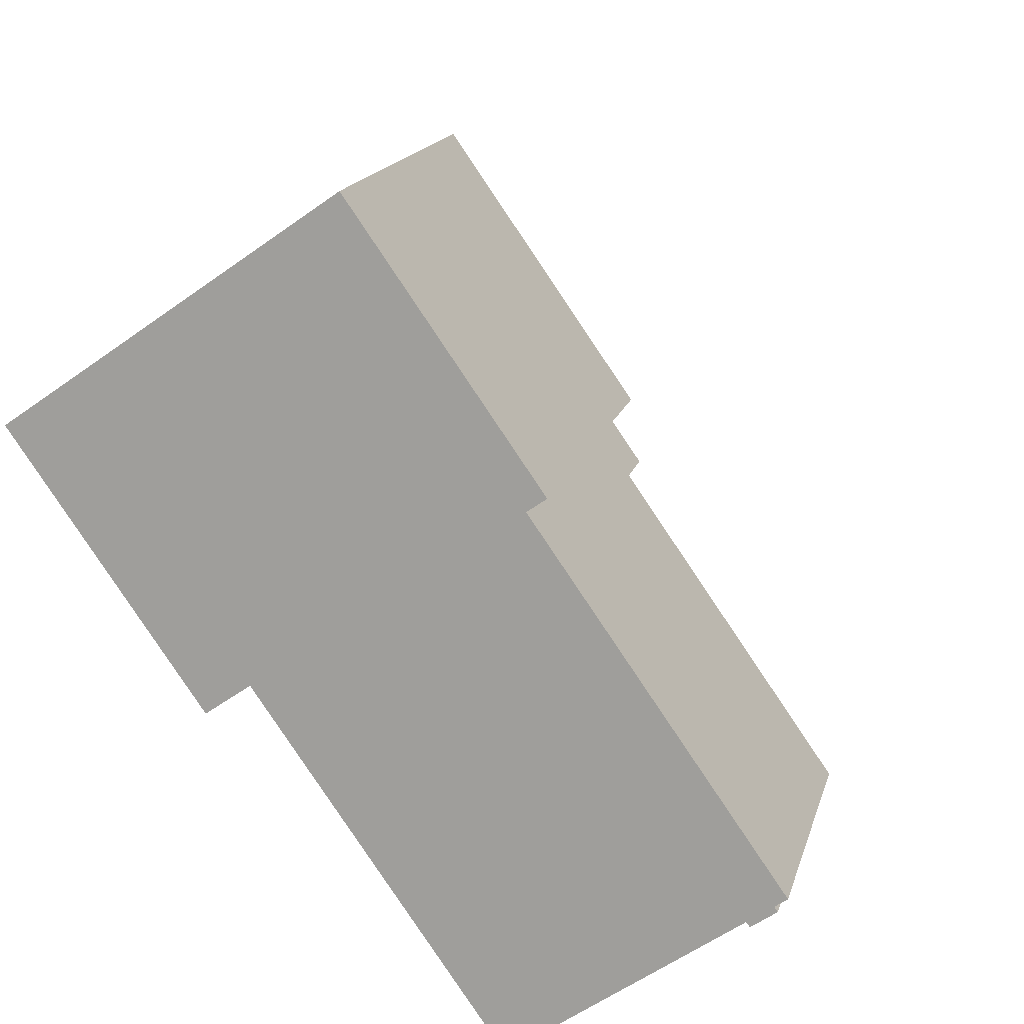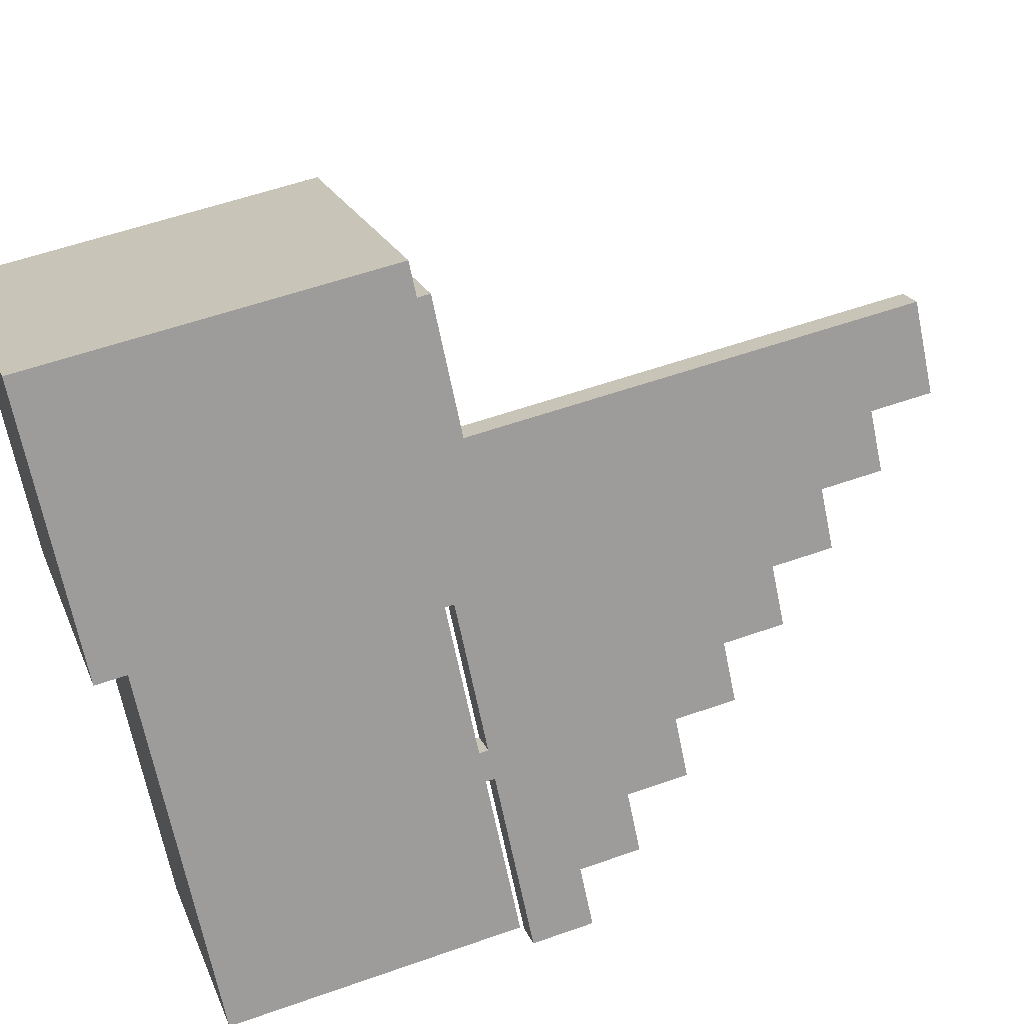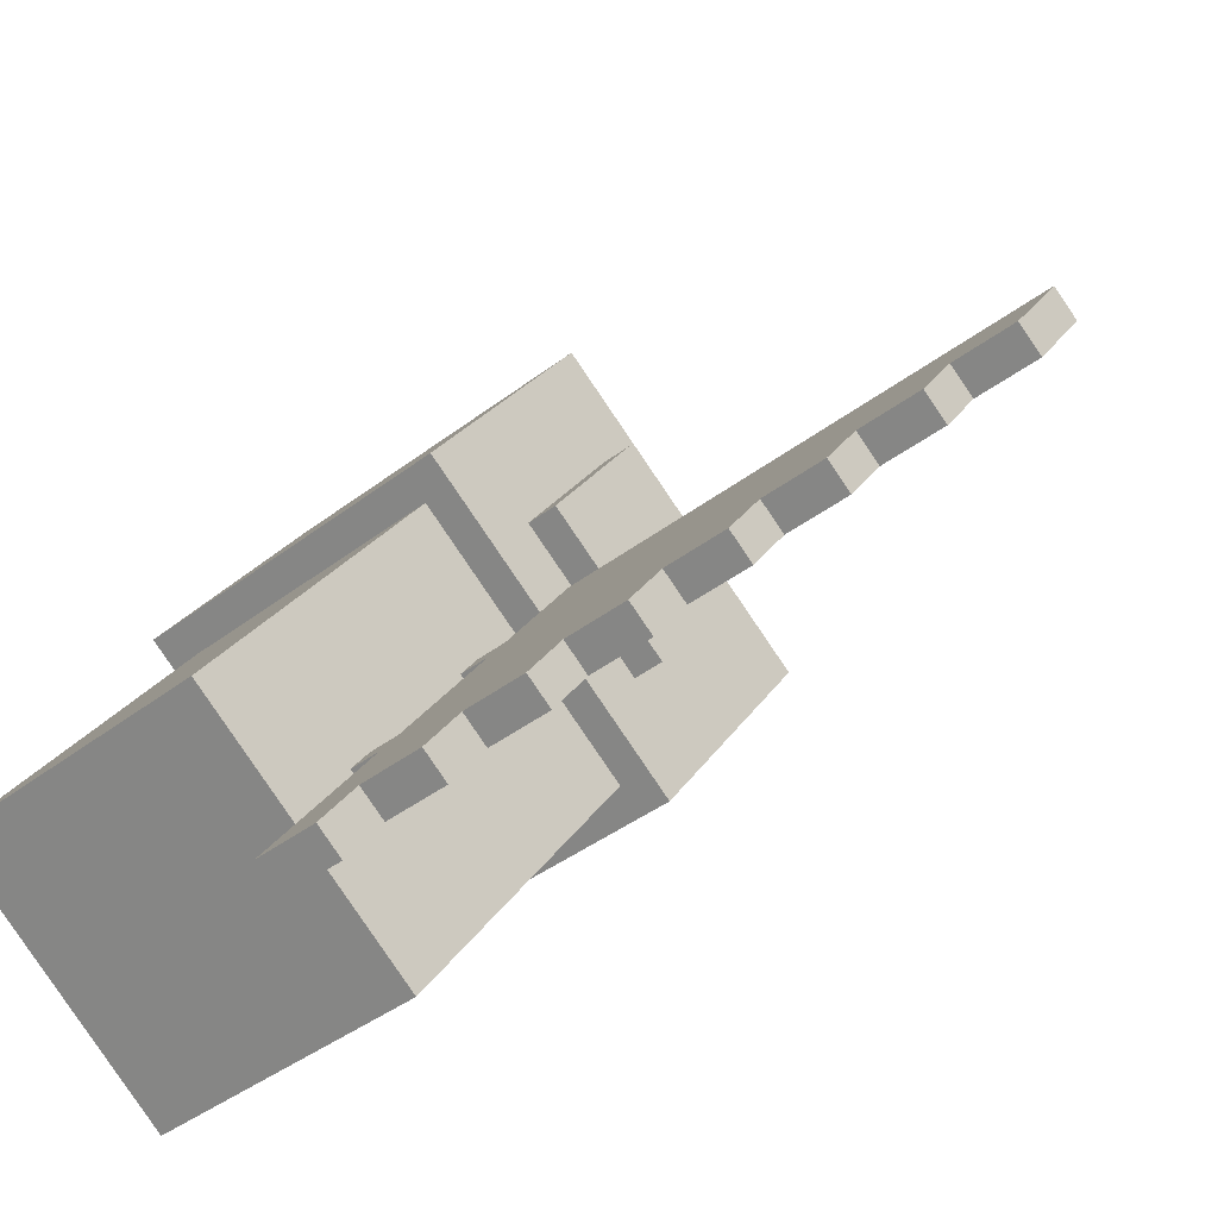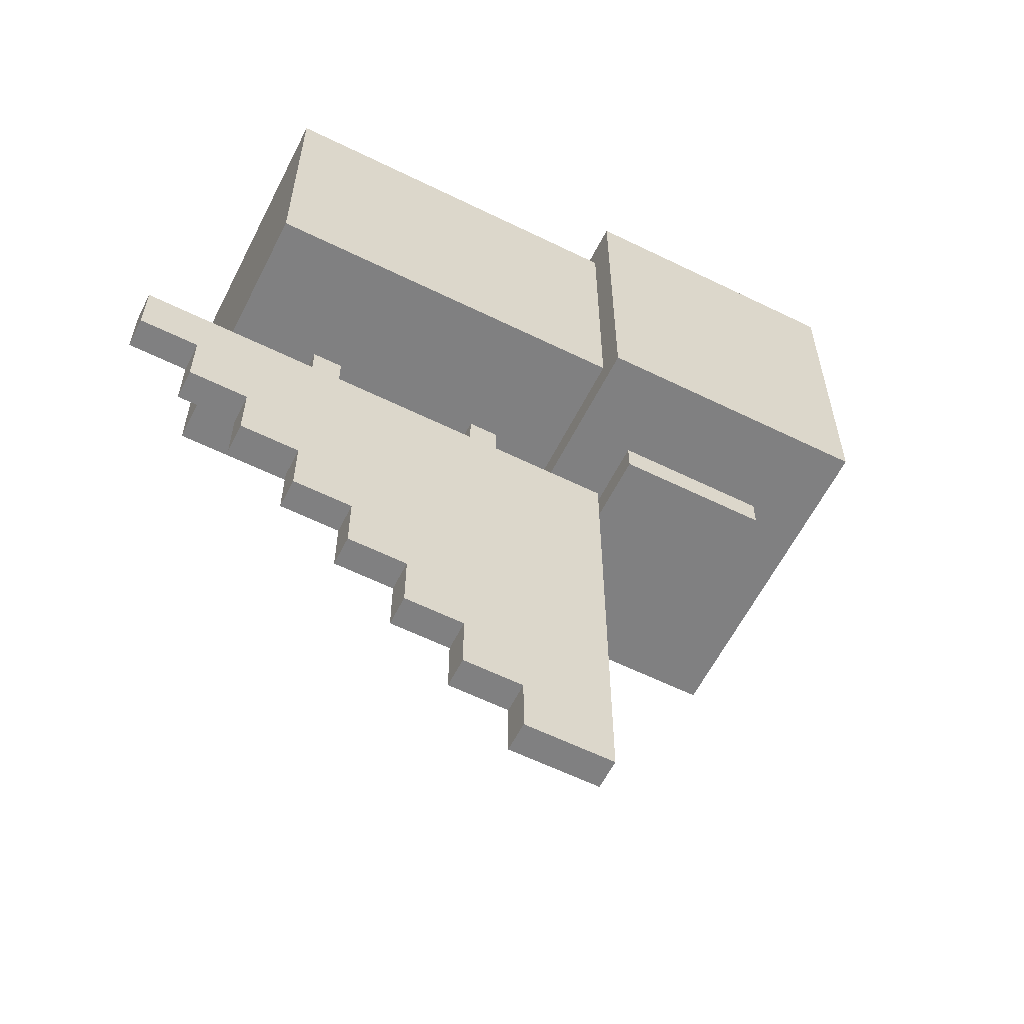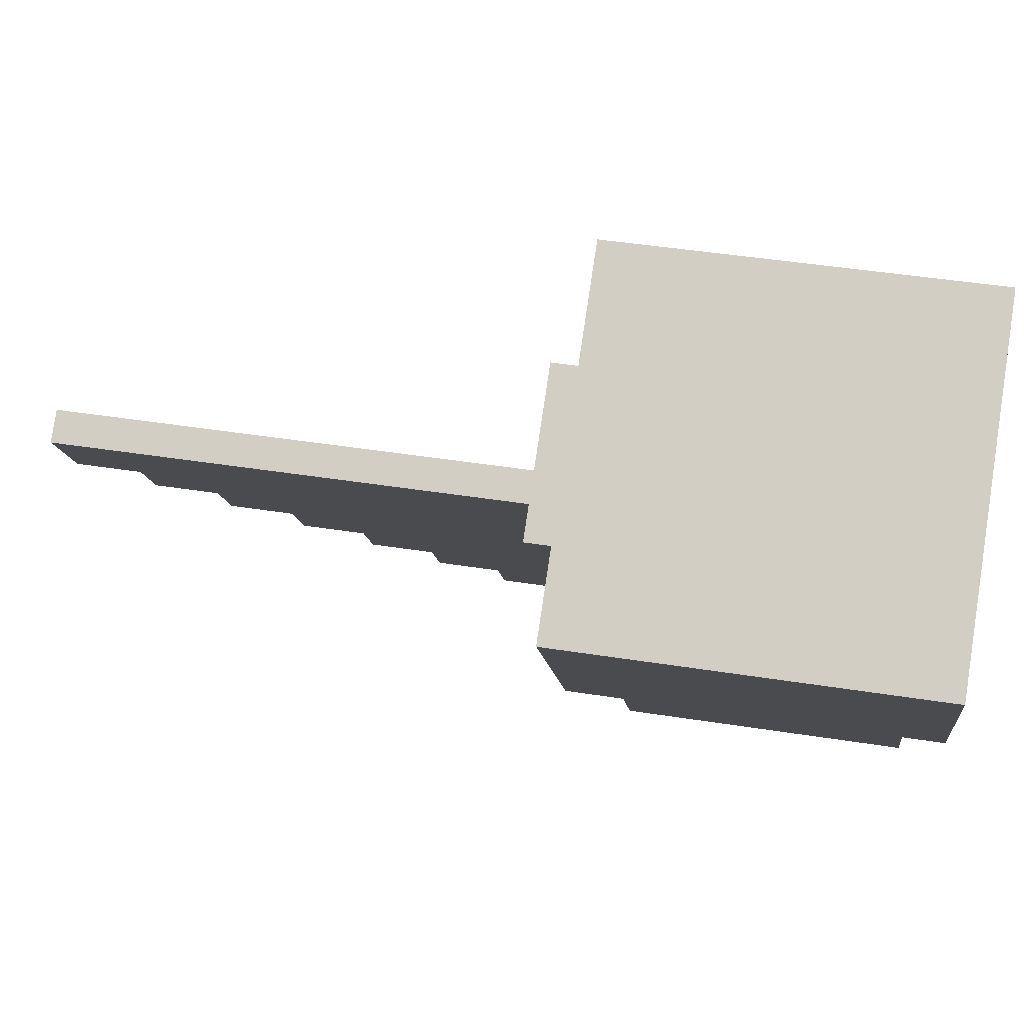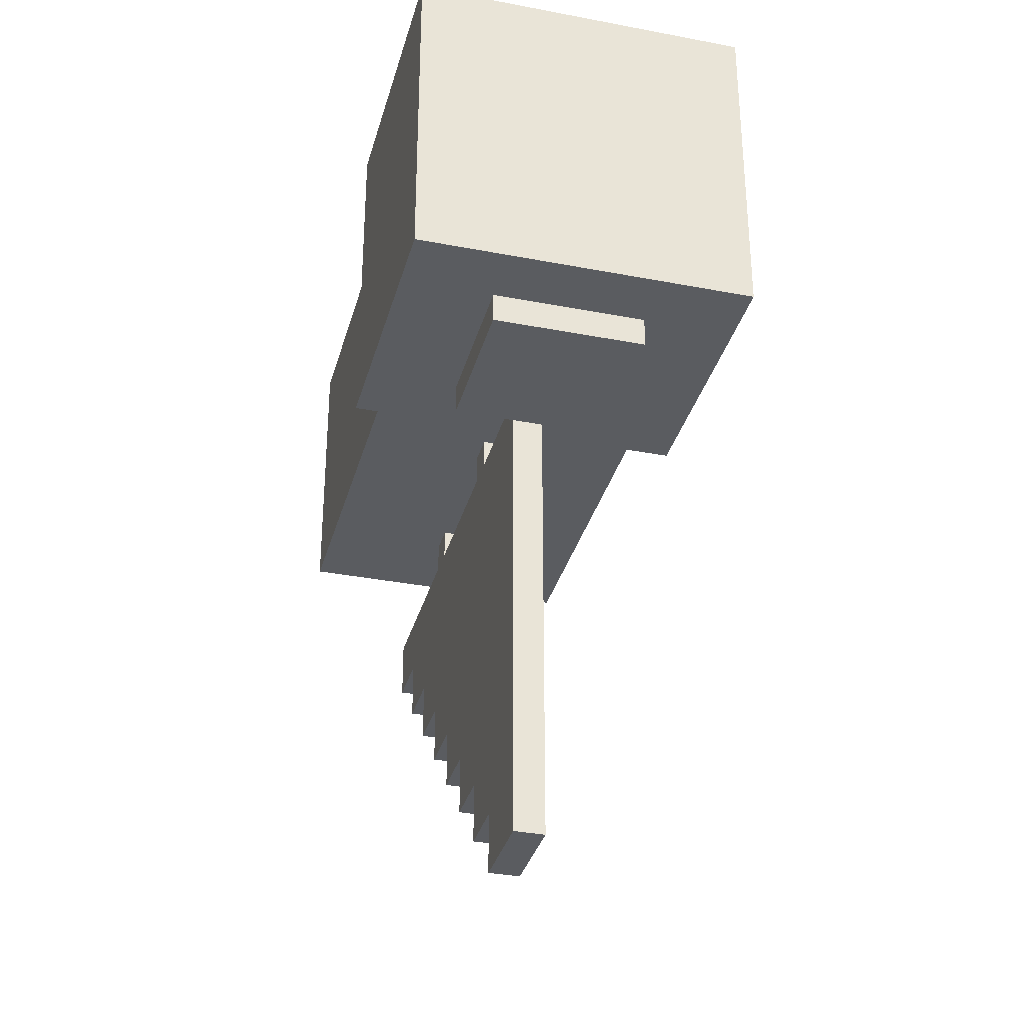
<metadata>
{"format":"obj","ext":"obj","renderer":"f3d","projection":"perspective","resolution":1024,"background":"white","views":[{"elev":15.5,"azim":13.2,"up":"+Y"},{"elev":55.9,"azim":69.6,"up":"+Y"},{"elev":-40.2,"azim":133.4,"up":"+Y"},{"elev":-60.2,"azim":98.3,"up":"+Z"},{"elev":44.3,"azim":-79.5,"up":"+Y"},{"elev":-33.9,"azim":-159.7,"up":"+Z"}]}
</metadata>
<code>
g North_Pole_windgenerator_head
v -1.064 -34.99 13.19
v -1.064 -34.99 12.5
v -0.5003 -34.59 12.5
v -0.5003 -34.59 13.19
v -0.7409 -35.45 12.5
v -1.064 -34.99 12.5
v -1.064 -34.99 13.19
v -0.7409 -35.45 13.19
v -0.5003 -34.59 12.5
v -0.1777 -35.05 12.5
v -0.5003 -34.59 13.19
v -0.1777 -35.05 13.19
v -1.064 -34.99 13.19
v -0.5003 -34.59 13.19
v -0.7409 -35.45 13.19
v -0.1777 -35.05 13.19
v -0.1777 -35.05 13.19
v -0.1777 -35.05 12.5
v -0.7409 -35.45 12.5
v -0.7409 -35.45 13.19
v -0.1777 -35.05 12.5
v -0.5003 -34.59 12.5
v -1.064 -34.99 12.5
v -0.7409 -35.45 12.5
v -0.2595 -36.03 12.56
v -0.2595 -36.03 13.13
v 0.2013 -35.7 12.56
v 0.2013 -35.7 13.13
v -0.2595 -36.03 12.56
v -0.6897 -35.41 12.56
v -0.6897 -35.41 13.13
v -0.2595 -36.03 13.13
v -0.2289 -35.09 12.56
v 0.2013 -35.7 12.56
v -0.2289 -35.09 13.13
v 0.2013 -35.7 13.13
v -0.2289 -35.09 12.56
v -0.6897 -35.41 12.56
v -0.2595 -36.03 12.56
v 0.2013 -35.7 12.56
v -0.6897 -35.41 13.13
v -0.2289 -35.09 13.13
v -0.2595 -36.03 13.13
v 0.2013 -35.7 13.13
v -0.8382 -34.98 12.5
v -0.8382 -34.98 12.44
v -0.5822 -34.8 12.44
v -0.5822 -34.8 12.5
v -0.659 -35.24 12.44
v -0.659 -35.24 12.5
v -0.403 -35.06 12.44
v -0.403 -35.06 12.5
v -0.659 -35.24 12.44
v -0.8382 -34.98 12.44
v -0.8382 -34.98 12.5
v -0.659 -35.24 12.5
v -0.5822 -34.8 12.44
v -0.403 -35.06 12.44
v -0.5822 -34.8 12.5
v -0.403 -35.06 12.5
v -0.5822 -34.8 12.44
v -0.8382 -34.98 12.44
v -0.659 -35.24 12.44
v -0.403 -35.06 12.44
v -0.5514 -35.17 12.5
v -0.5514 -35.17 11.5
v -0.5002 -35.14 11.5
v -0.5002 -35.14 12.5
v -0.408 -35.38 12.56
v -0.408 -35.38 12.5
v -0.3568 -35.34 12.5
v -0.3568 -35.34 12.56
v -0.1929 -35.69 12.56
v -0.1929 -35.69 12.5
v -0.1417 -35.65 12.5
v -0.1417 -35.65 12.56
v -0.4439 -35.33 11.5
v -0.4439 -35.33 11.62
v -0.3927 -35.29 11.5
v -0.3927 -35.29 11.62
v -0.3722 -35.43 11.62
v -0.3722 -35.43 11.75
v -0.321 -35.4 11.62
v -0.321 -35.4 11.75
v -0.3722 -35.43 12.5
v -0.3722 -35.43 12.56
v -0.321 -35.4 12.5
v -0.321 -35.4 12.56
v -0.3005 -35.53 11.75
v -0.3005 -35.53 11.87
v -0.2493 -35.5 11.75
v -0.2493 -35.5 11.87
v -0.2288 -35.64 11.87
v -0.2288 -35.64 12
v -0.1776 -35.6 11.87
v -0.1776 -35.6 12
v -0.1571 -35.74 12
v -0.1571 -35.74 12.12
v -0.1059 -35.7 12
v -0.1059 -35.7 12.12
v -0.1571 -35.74 12.5
v -0.1571 -35.74 12.56
v -0.1059 -35.7 12.5
v -0.1059 -35.7 12.56
v -0.08539 -35.84 12.12
v -0.08539 -35.84 12.25
v -0.0342 -35.8 12.12
v -0.0342 -35.8 12.25
v -0.0137 -35.94 12.25
v -0.0137 -35.94 12.37
v 0.0375 -35.91 12.25
v 0.0375 -35.91 12.37
v 0.058 -36.05 12.37
v 0.058 -36.05 12.5
v 0.1092 -36.01 12.37
v 0.1092 -36.01 12.5
v -0.4439 -35.33 11.5
v -0.5514 -35.17 11.5
v -0.5514 -35.17 12.5
v -0.4439 -35.33 11.62
v -0.408 -35.38 12.5
v -0.3722 -35.43 11.62
v -0.408 -35.38 12.56
v -0.3722 -35.43 11.75
v -0.3722 -35.43 12.5
v -0.3722 -35.43 12.56
v -0.3005 -35.53 11.75
v -0.3005 -35.53 11.87
v -0.2288 -35.64 11.87
v -0.2288 -35.64 12
v -0.1929 -35.69 12.5
v -0.1571 -35.74 12
v -0.1929 -35.69 12.56
v -0.1571 -35.74 12.12
v -0.1571 -35.74 12.5
v -0.1571 -35.74 12.56
v -0.08539 -35.84 12.12
v -0.08539 -35.84 12.25
v -0.0137 -35.94 12.25
v -0.0137 -35.94 12.37
v 0.058 -36.05 12.37
v 0.058 -36.05 12.5
v -0.5002 -35.14 11.5
v -0.3927 -35.29 11.5
v -0.5002 -35.14 12.5
v -0.3927 -35.29 11.62
v -0.3568 -35.34 12.5
v -0.321 -35.4 11.62
v -0.3568 -35.34 12.56
v -0.321 -35.4 11.75
v -0.321 -35.4 12.5
v -0.321 -35.4 12.56
v -0.2493 -35.5 11.75
v -0.2493 -35.5 11.87
v -0.1776 -35.6 11.87
v -0.1776 -35.6 12
v -0.1417 -35.65 12.5
v -0.1059 -35.7 12
v -0.1417 -35.65 12.56
v -0.1059 -35.7 12.12
v -0.1059 -35.7 12.5
v -0.1059 -35.7 12.56
v -0.0342 -35.8 12.12
v -0.0342 -35.8 12.25
v 0.0375 -35.91 12.25
v 0.0375 -35.91 12.37
v 0.1092 -36.01 12.37
v 0.1092 -36.01 12.5
v -0.5002 -35.14 11.5
v -0.5514 -35.17 11.5
v -0.4439 -35.33 11.5
v -0.3927 -35.29 11.5
v -0.3927 -35.29 11.62
v -0.4439 -35.33 11.62
v -0.3722 -35.43 11.62
v -0.321 -35.4 11.62
v -0.321 -35.4 11.75
v -0.3722 -35.43 11.75
v -0.3005 -35.53 11.75
v -0.2493 -35.5 11.75
v -0.2493 -35.5 11.87
v -0.3005 -35.53 11.87
v -0.2288 -35.64 11.87
v -0.1776 -35.6 11.87
v -0.1776 -35.6 12
v -0.2288 -35.64 12
v -0.1571 -35.74 12
v -0.1059 -35.7 12
v -0.1059 -35.7 12.12
v -0.1571 -35.74 12.12
v -0.08539 -35.84 12.12
v -0.0342 -35.8 12.12
v -0.0342 -35.8 12.25
v -0.08539 -35.84 12.25
v -0.0137 -35.94 12.25
v 0.0375 -35.91 12.25
v 0.0375 -35.91 12.37
v -0.0137 -35.94 12.37
v 0.058 -36.05 12.37
v 0.1092 -36.01 12.37
v -0.5514 -35.17 12.5
v -0.5002 -35.14 12.5
v -0.408 -35.38 12.5
v -0.3568 -35.34 12.5
v -0.3722 -35.43 12.5
v -0.321 -35.4 12.5
v -0.1929 -35.69 12.5
v -0.1417 -35.65 12.5
v -0.1571 -35.74 12.5
v -0.1059 -35.7 12.5
v 0.058 -36.05 12.5
v 0.1092 -36.01 12.5
v -0.408 -35.38 12.56
v -0.3568 -35.34 12.56
v -0.3722 -35.43 12.56
v -0.321 -35.4 12.56
v -0.1929 -35.69 12.56
v -0.1417 -35.65 12.56
v -0.1571 -35.74 12.56
v -0.1059 -35.7 12.56
g North_Pole_windgenerator_head_0
f 3 2 1
f 3 1 4
f 7 6 5
f 7 5 8
f 11 10 9
f 11 12 10
f 15 14 13
f 15 16 14
f 19 18 17
f 20 19 17
f 23 22 21
f 24 23 21
f 27 26 25
f 27 28 26
f 31 30 29
f 31 29 32
f 35 34 33
f 35 36 34
f 39 38 37
f 39 37 40
f 43 42 41
f 43 44 42
f 47 46 45
f 47 45 48
f 51 50 49
f 51 52 50
f 55 54 53
f 55 53 56
f 59 58 57
f 59 60 58
f 63 62 61
f 63 61 64
f 67 66 65
f 67 65 68
f 71 70 69
f 71 69 72
f 75 74 73
f 75 73 76
f 79 78 77
f 79 80 78
f 83 82 81
f 83 84 82
f 87 86 85
f 87 88 86
f 91 90 89
f 91 92 90
f 95 94 93
f 95 96 94
f 99 98 97
f 99 100 98
f 103 102 101
f 103 104 102
f 107 106 105
f 107 108 106
f 111 110 109
f 111 112 110
f 115 114 113
f 115 116 114
f 119 118 117
f 119 117 120
f 119 120 121
f 121 120 122
f 123 121 122
f 123 122 124
f 123 124 125
f 123 125 126
f 125 124 127
f 125 127 128
f 125 128 129
f 125 129 130
f 125 130 131
f 131 130 132
f 133 131 132
f 133 132 134
f 133 134 135
f 133 135 136
f 135 134 137
f 135 137 138
f 135 138 139
f 135 139 140
f 135 140 141
f 135 141 142
f 145 144 143
f 145 146 144
f 145 147 146
f 147 148 146
f 149 148 147
f 149 150 148
f 149 151 150
f 149 152 151
f 151 153 150
f 151 154 153
f 151 155 154
f 151 156 155
f 151 157 156
f 157 158 156
f 159 158 157
f 159 160 158
f 159 161 160
f 159 162 161
f 161 163 160
f 161 164 163
f 161 165 164
f 161 166 165
f 161 167 166
f 161 168 167
f 171 170 169
f 171 169 172
f 175 174 173
f 175 173 176
f 179 178 177
f 179 177 180
f 183 182 181
f 183 181 184
f 187 186 185
f 187 185 188
f 191 190 189
f 191 189 192
f 195 194 193
f 195 193 196
f 199 198 197
f 199 197 200
f 203 202 201
f 203 204 202
f 207 206 205
f 207 208 206
f 211 210 209
f 211 212 210
f 215 214 213
f 215 216 214
f 219 218 217
f 219 220 218

</code>
